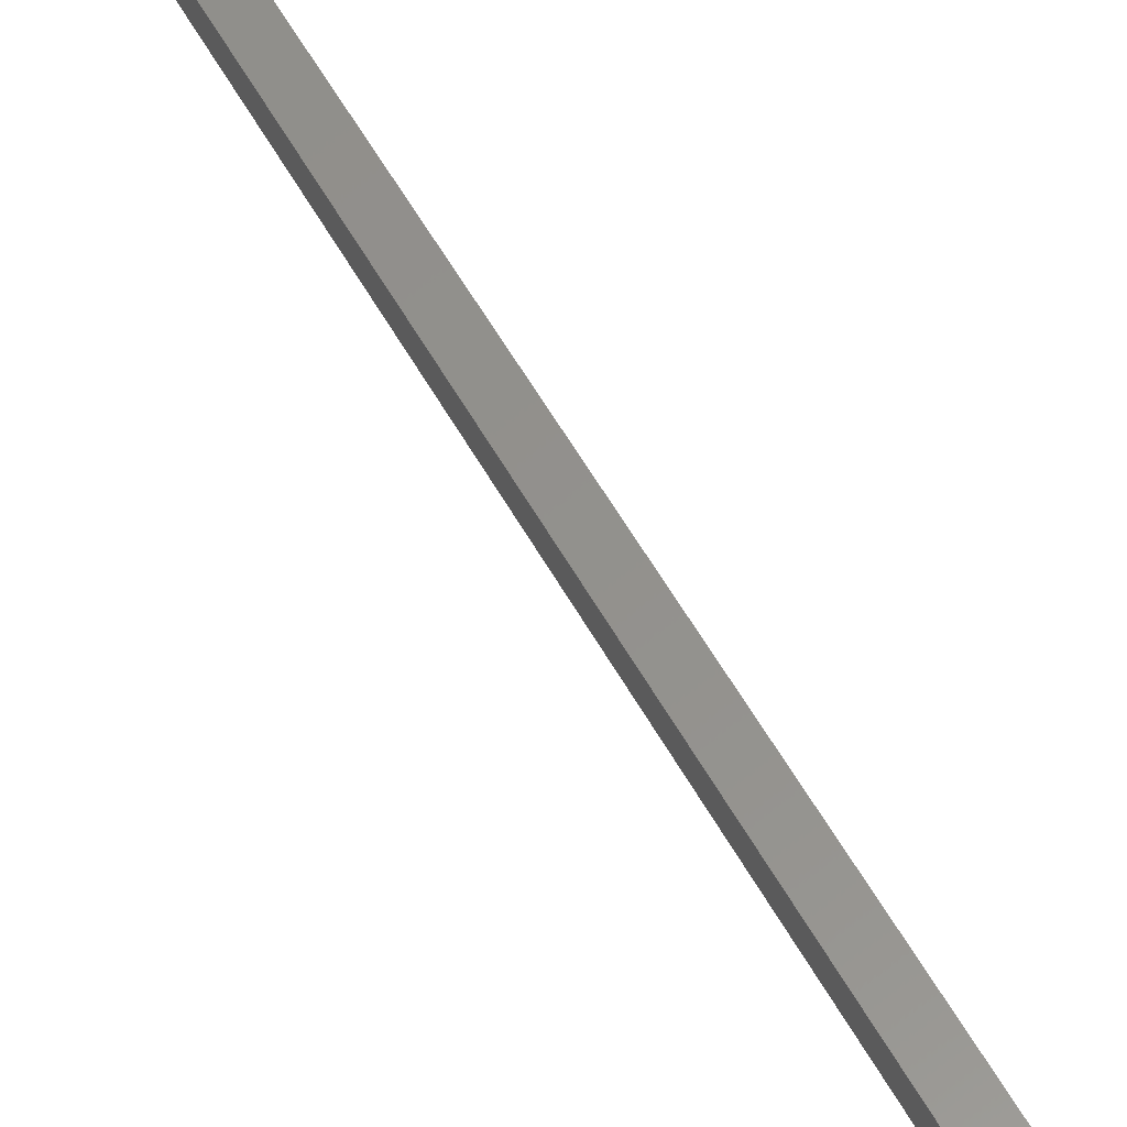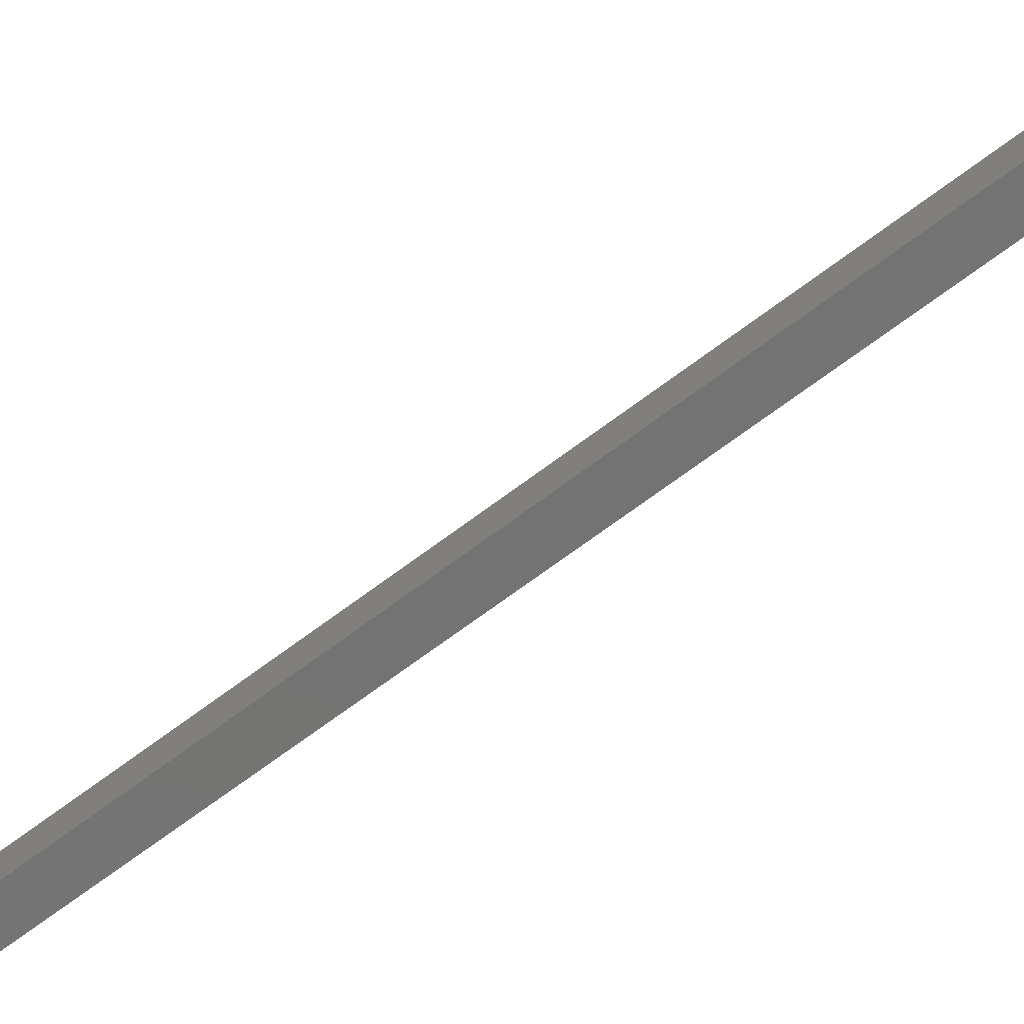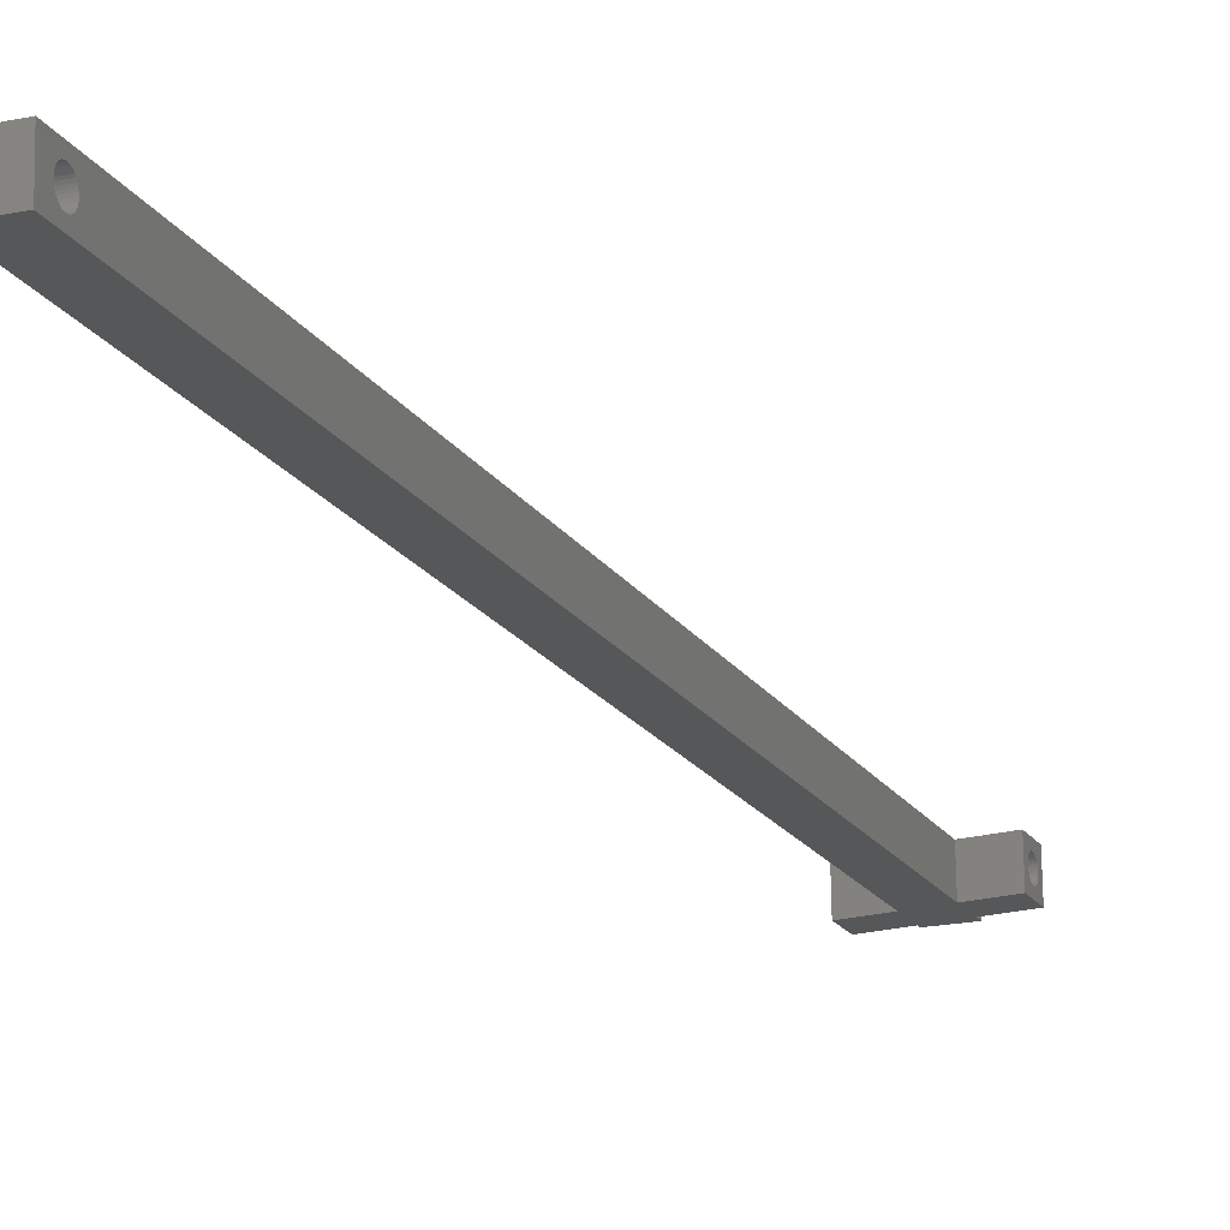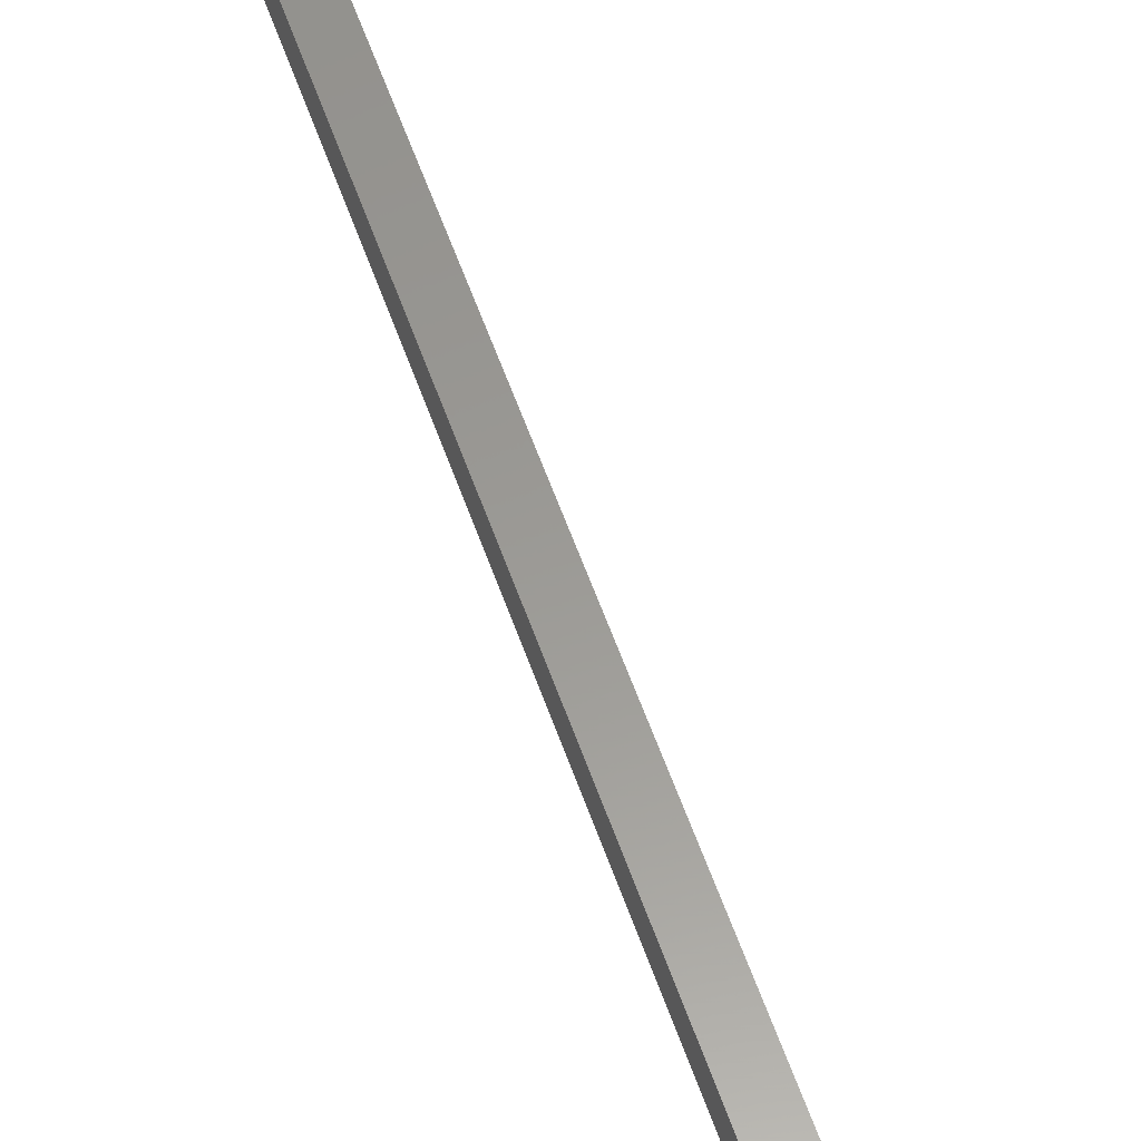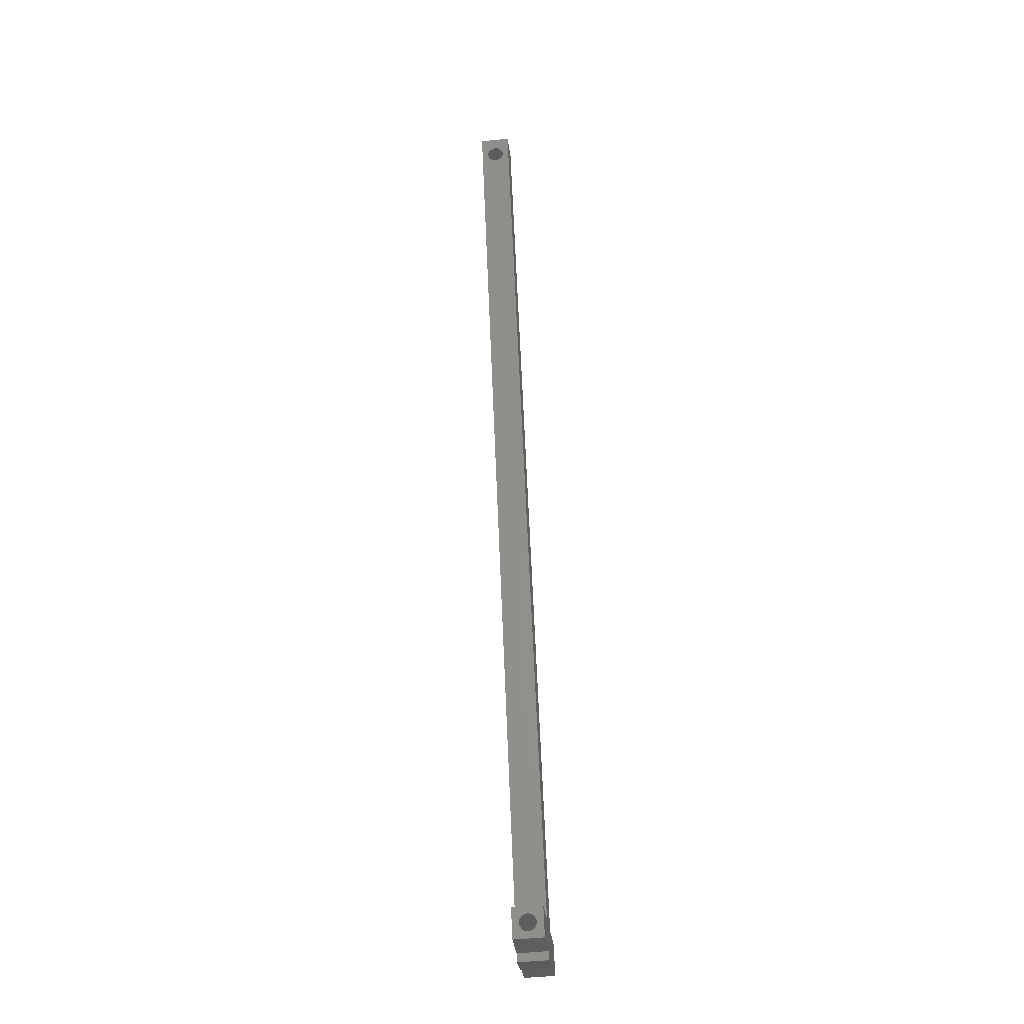
<metadata>
{"format":"stl","ext":"stl","renderer":"f3d","projection":"perspective","resolution":1024,"background":"white","views":[{"elev":59.6,"azim":135.3,"up":"+Y"},{"elev":-63.3,"azim":110.3,"up":"+Y"},{"elev":-21.4,"azim":4.7,"up":"+Y"},{"elev":55.3,"azim":-35.8,"up":"+Y"},{"elev":-10.8,"azim":96.1,"up":"+Z"}]}
</metadata>
<code>
# stl→obj: 168 verts, 340 faces
v 133.7 90.56 99.91
v 133.9 90.6 99.33
v 133.8 86.57 99.62
v 133.9 86.61 99.05
v 98.6 79.78 220.2
v 98.6 79.59 220.2
v 98.12 81.47 221.9
v 98.17 77.48 221.6
v 98.61 79.39 220.2
v 98.62 79.21 220.1
v 98.65 79.04 220
v 98.68 78.88 219.9
v 98.72 78.76 219.7
v 98.66 80.33 220
v 98.64 80.16 220.1
v 98.61 79.98 220.2
v 99.08 78.73 218.5
v 99.13 78.86 218.4
v 132.7 86.28 103.5
v 99.16 79.01 218.2
v 98.77 78.65 219.6
v 98.82 78.58 219.4
v 98.87 78.55 219.2
v 99.19 79.18 218.1
v 99.21 79.36 218.1
v 132.6 90.27 103.7
v 99.23 79.55 218
v 99.23 79.75 218
v 99.22 79.94 218.1
v 99.21 80.13 218.1
v 99.18 80.3 218.2
v 98.85 80.76 219.4
v 98.79 80.7 219.6
v 98.75 80.6 219.7
v 98.7 80.48 219.9
v 98.93 78.54 219
v 98.98 78.57 218.8
v 99.03 78.64 218.7
v 99.15 80.45 218.3
v 99.11 80.58 218.5
v 99.06 80.68 218.6
v 99.01 80.75 218.8
v 98.96 80.79 219
v 98.9 80.79 219.2
v 137.8 86.57 100.2
v 137.7 90.56 100.4
v 137.5 86.49 101.2
v 137.4 90.48 101.5
v 102.4 79.75 221.3
v 102.5 79.94 221.3
v 102 81.43 223
v 103 80.26 219.3
v 103 80.09 219.2
v 136.3 90.19 105.4
v 103.1 79.9 219.2
v 103.1 79.71 219.2
v 136.4 86.2 105.1
v 103.1 79.51 219.2
v 103.1 79.32 219.2
v 102.5 79 221.1
v 102 77.44 222.7
v 102.5 78.85 221
v 102.6 78.72 220.9
v 102.5 79.17 221.2
v 102.4 79.36 221.3
v 102.4 79.55 221.3
v 102.5 80.12 221.2
v 102.5 80.29 221.1
v 102.5 80.44 221
v 103 78.82 219.5
v 102.9 78.7 219.6
v 102.7 78.51 220.3
v 102.7 78.55 220.5
v 102.6 78.62 220.7
v 102.6 80.56 220.8
v 102.6 80.66 220.7
v 102.7 80.72 220.5
v 103 79.14 219.3
v 103 78.97 219.4
v 102.9 78.6 219.8
v 102.8 78.54 220
v 102.8 78.51 220.2
v 102.9 80.64 219.8
v 102.9 80.54 219.6
v 103 80.41 219.5
v 102.7 80.75 220.3
v 102.8 80.75 220.1
v 102.9 80.71 219.9
v 141.6 86.4 103.1
v 140.5 86.12 106.9
v 129.7 86.65 97.81
v 128.5 86.36 101.6
v 129.6 90.64 98.1
v 128.5 90.35 101.9
v 140.5 90.11 107.2
v 141.6 90.39 103.3
v 141.3 88.14 104.1
v 141.4 88.34 104.1
v 141.3 88.52 104.1
v 140.7 88.37 106.2
v 140.8 88.56 106.1
v 140.8 88.74 106.1
v 140.8 88.9 106
v 140.8 87.49 105.9
v 140.8 87.64 106
v 141.3 89.02 104.4
v 141.3 88.87 104.2
v 141.3 88.71 104.2
v 141.3 87.96 104.1
v 141.3 87.78 104.2
v 141.3 87.61 104.3
v 140.8 87.81 106.1
v 140.7 87.99 106.1
v 140.7 88.18 106.2
v 141 87.2 105.4
v 140.9 87.27 105.6
v 140.9 87.37 105.7
v 140.8 89.05 105.9
v 140.9 89.17 105.7
v 140.9 89.26 105.6
v 141 89.32 105.4
v 141 89.35 105.2
v 141.1 89.35 105
v 141.1 89.31 104.8
v 141.3 87.47 104.4
v 141.2 87.35 104.5
v 141.2 87.25 104.7
v 141.2 89.25 104.7
v 141.2 89.15 104.5
v 141.1 87.19 104.9
v 141.1 87.16 105
v 141 87.16 105.2
v 128.8 88.62 100.9
v 128.8 88.42 100.9
v 128.8 88.23 100.9
v 128.8 88.05 100.8
v 128.8 87.89 100.7
v 129.3 87.86 99.01
v 129.3 88.02 98.92
v 129.1 87.44 99.61
v 129.2 87.5 99.44
v 129.4 88.77 98.85
v 129.4 88.95 98.91
v 129.3 89.12 99
v 129.3 89.27 99.11
v 128.8 87.74 100.6
v 128.9 87.61 100.5
v 128.9 87.51 100.3
v 129.4 88.2 98.85
v 129.4 88.39 98.82
v 129.4 88.58 98.82
v 128.8 89.15 100.7
v 128.8 88.98 100.8
v 128.8 88.8 100.9
v 129.2 87.59 99.28
v 129.3 87.71 99.13
v 129 87.44 100.2
v 129 87.41 99.98
v 129.1 87.41 99.79
v 129.3 89.39 99.25
v 129.2 89.49 99.41
v 129.2 89.56 99.58
v 129.1 89.6 99.76
v 129.1 89.6 99.95
v 129 89.57 100.1
v 129 89.51 100.3
v 128.9 89.41 100.5
v 128.9 89.29 100.6
f 1 2 3
f 3 2 4
f 5 6 7
f 7 6 8
f 8 6 9
f 8 9 10
f 10 11 8
f 8 11 12
f 8 12 13
f 14 15 7
f 7 15 16
f 7 16 5
f 17 18 19
f 19 18 20
f 13 21 8
f 8 21 22
f 8 22 23
f 20 24 19
f 19 24 25
f 19 25 26
f 26 25 27
f 26 27 28
f 28 29 26
f 26 29 30
f 26 30 31
f 32 33 7
f 33 34 7
f 7 34 35
f 7 35 14
f 23 36 8
f 8 36 37
f 8 37 19
f 19 37 38
f 19 38 17
f 31 39 26
f 26 39 40
f 26 40 41
f 41 42 26
f 26 42 43
f 26 43 7
f 7 43 44
f 7 44 32
f 45 46 47
f 47 46 48
f 49 50 51
f 52 53 54
f 53 55 54
f 54 55 56
f 54 56 57
f 57 56 58
f 57 58 59
f 60 61 62
f 62 61 63
f 60 64 61
f 61 64 65
f 61 65 51
f 51 65 66
f 51 66 49
f 50 67 51
f 51 67 68
f 51 68 69
f 70 71 57
f 72 73 61
f 61 73 74
f 61 74 63
f 69 75 51
f 51 75 76
f 51 76 77
f 59 78 57
f 57 78 79
f 57 79 70
f 71 80 57
f 57 80 81
f 57 81 61
f 61 81 82
f 61 82 72
f 83 84 54
f 54 84 85
f 54 85 52
f 77 86 51
f 51 86 87
f 51 87 54
f 54 87 88
f 54 88 83
f 4 2 45
f 45 2 46
f 4 45 3
f 3 45 47
f 8 19 61
f 61 19 57
f 89 90 47
f 47 90 57
f 47 57 3
f 3 57 19
f 3 19 91
f 91 19 92
f 7 8 51
f 51 8 61
f 93 94 1
f 1 94 26
f 95 96 54
f 54 96 48
f 46 2 48
f 48 2 1
f 48 1 54
f 54 1 26
f 54 26 51
f 51 26 7
f 97 89 98
f 98 89 96
f 98 96 99
f 100 101 95
f 95 101 102
f 95 102 103
f 90 104 105
f 106 107 96
f 96 107 108
f 96 108 99
f 97 109 89
f 89 109 110
f 89 110 111
f 105 112 90
f 90 112 113
f 90 113 95
f 95 113 114
f 95 114 100
f 115 116 90
f 90 116 117
f 90 117 104
f 103 118 95
f 95 118 119
f 95 119 120
f 120 121 95
f 95 121 122
f 95 122 96
f 96 122 123
f 96 123 124
f 111 125 89
f 89 125 126
f 89 126 127
f 124 128 96
f 96 128 129
f 96 129 106
f 127 130 89
f 89 130 131
f 89 131 90
f 90 131 132
f 90 132 115
f 57 90 54
f 54 90 95
f 48 96 47
f 47 96 89
f 91 93 3
f 3 93 1
f 94 92 26
f 26 92 19
f 133 134 94
f 94 134 92
f 134 135 92
f 92 135 136
f 92 136 137
f 91 138 139
f 140 141 91
f 142 143 93
f 93 143 144
f 93 144 145
f 137 146 92
f 92 146 147
f 92 147 148
f 139 149 91
f 91 149 150
f 91 150 93
f 93 150 151
f 93 151 142
f 152 153 94
f 94 153 154
f 94 154 133
f 141 155 91
f 91 155 156
f 91 156 138
f 148 157 92
f 92 157 158
f 92 158 91
f 91 158 159
f 91 159 140
f 145 160 93
f 93 160 161
f 93 161 162
f 162 163 93
f 93 163 164
f 93 164 94
f 94 164 165
f 94 165 166
f 166 167 94
f 94 167 168
f 94 168 152
f 113 134 114
f 114 134 133
f 114 133 100
f 100 133 154
f 100 154 101
f 101 154 153
f 101 153 102
f 102 153 152
f 102 152 103
f 103 152 168
f 103 168 118
f 118 168 167
f 118 167 119
f 119 167 166
f 119 166 120
f 120 166 165
f 120 165 121
f 121 165 164
f 121 164 122
f 122 164 163
f 122 163 123
f 123 163 162
f 123 162 124
f 124 162 161
f 124 161 128
f 128 161 160
f 128 160 129
f 129 160 145
f 129 145 106
f 106 145 144
f 106 144 107
f 107 144 143
f 107 143 108
f 108 143 142
f 108 142 99
f 99 142 151
f 99 151 98
f 98 151 150
f 98 150 97
f 97 150 149
f 97 149 109
f 109 149 139
f 109 139 110
f 110 139 138
f 110 138 111
f 111 138 156
f 111 156 125
f 125 156 155
f 125 155 126
f 126 155 141
f 126 141 127
f 127 141 140
f 127 140 130
f 130 140 159
f 130 159 131
f 131 159 158
f 131 158 132
f 132 158 157
f 132 157 115
f 115 157 148
f 115 148 116
f 116 148 147
f 116 147 117
f 117 147 146
f 117 146 104
f 104 146 137
f 104 137 105
f 105 137 136
f 105 136 112
f 112 136 135
f 112 135 113
f 113 135 134
f 28 56 29
f 29 56 55
f 29 55 30
f 30 55 53
f 30 53 31
f 31 53 52
f 31 52 39
f 39 52 85
f 39 85 40
f 40 85 84
f 40 84 41
f 41 84 83
f 41 83 42
f 42 83 88
f 42 88 43
f 43 88 87
f 43 87 44
f 44 87 86
f 44 86 32
f 32 86 77
f 32 77 33
f 33 77 76
f 33 76 34
f 34 76 75
f 34 75 35
f 35 75 69
f 35 69 14
f 14 69 68
f 14 68 15
f 15 68 67
f 15 67 16
f 16 67 50
f 16 50 5
f 5 50 49
f 5 49 6
f 6 49 66
f 6 66 9
f 9 66 65
f 9 65 10
f 10 65 64
f 10 64 11
f 11 64 60
f 11 60 12
f 12 60 62
f 12 62 13
f 13 62 63
f 13 63 21
f 21 63 74
f 21 74 22
f 22 74 73
f 22 73 23
f 23 73 72
f 23 72 36
f 36 72 82
f 36 82 37
f 37 82 81
f 37 81 38
f 38 81 80
f 38 80 17
f 17 80 71
f 17 71 18
f 18 71 70
f 18 70 20
f 20 70 79
f 20 79 24
f 24 79 78
f 24 78 25
f 25 78 59
f 25 59 27
f 27 59 58
f 27 58 28
f 28 58 56

</code>
